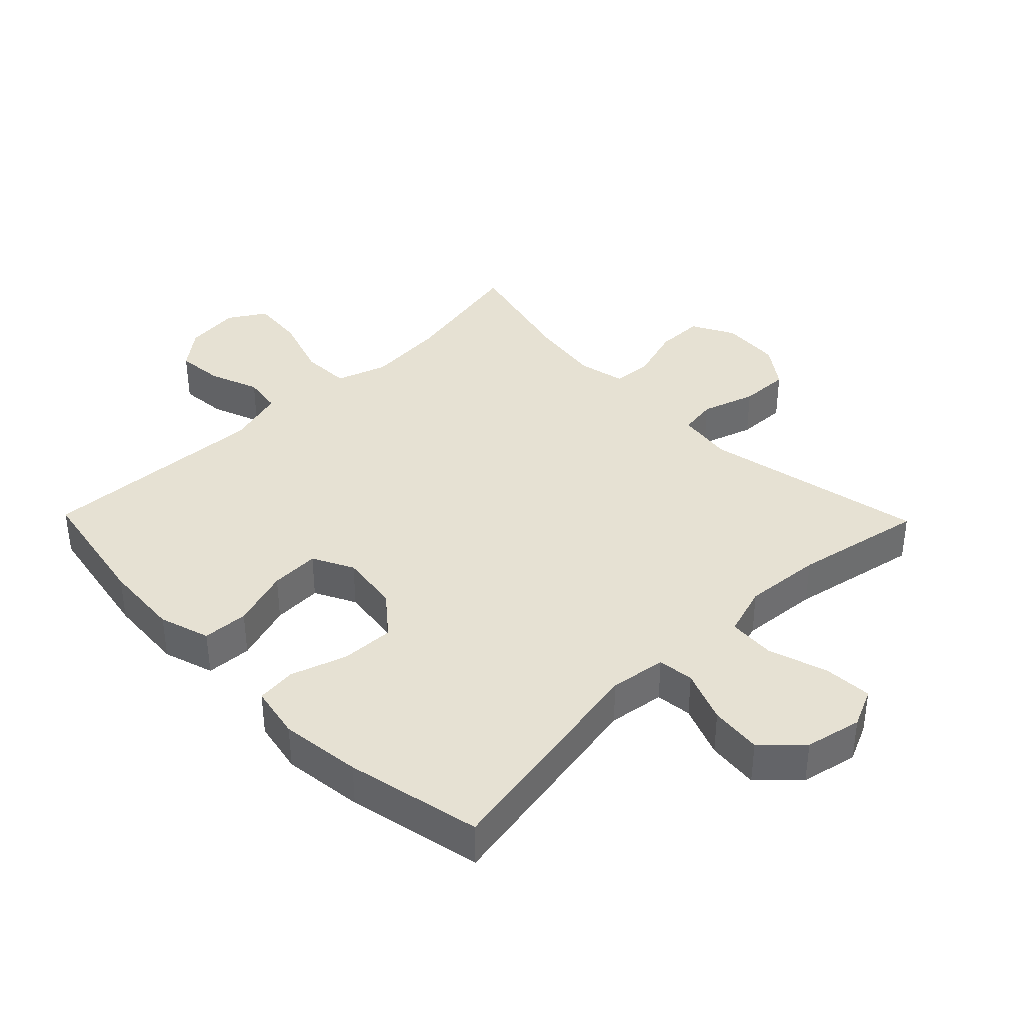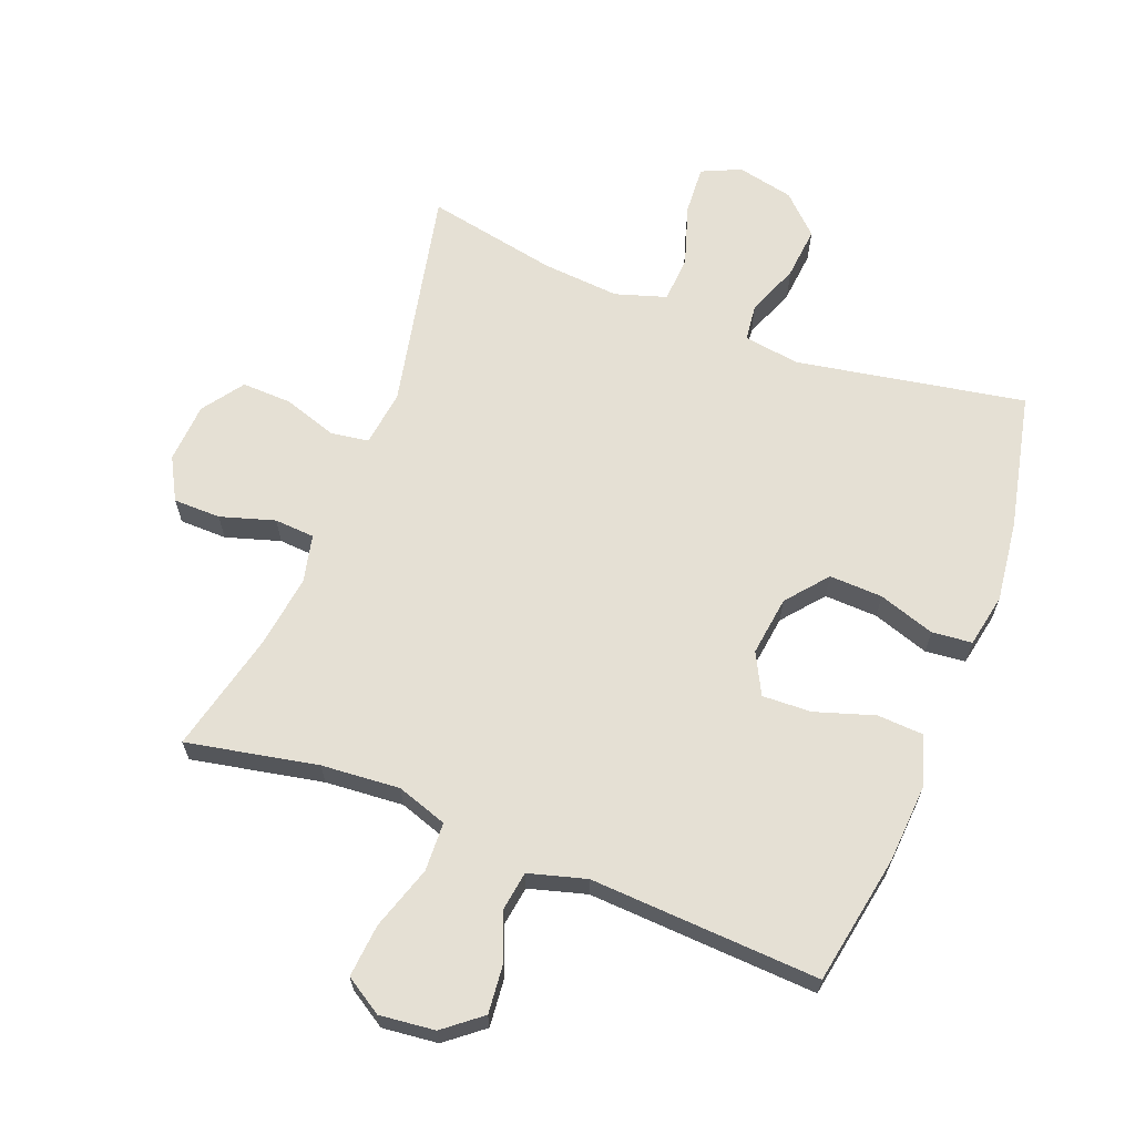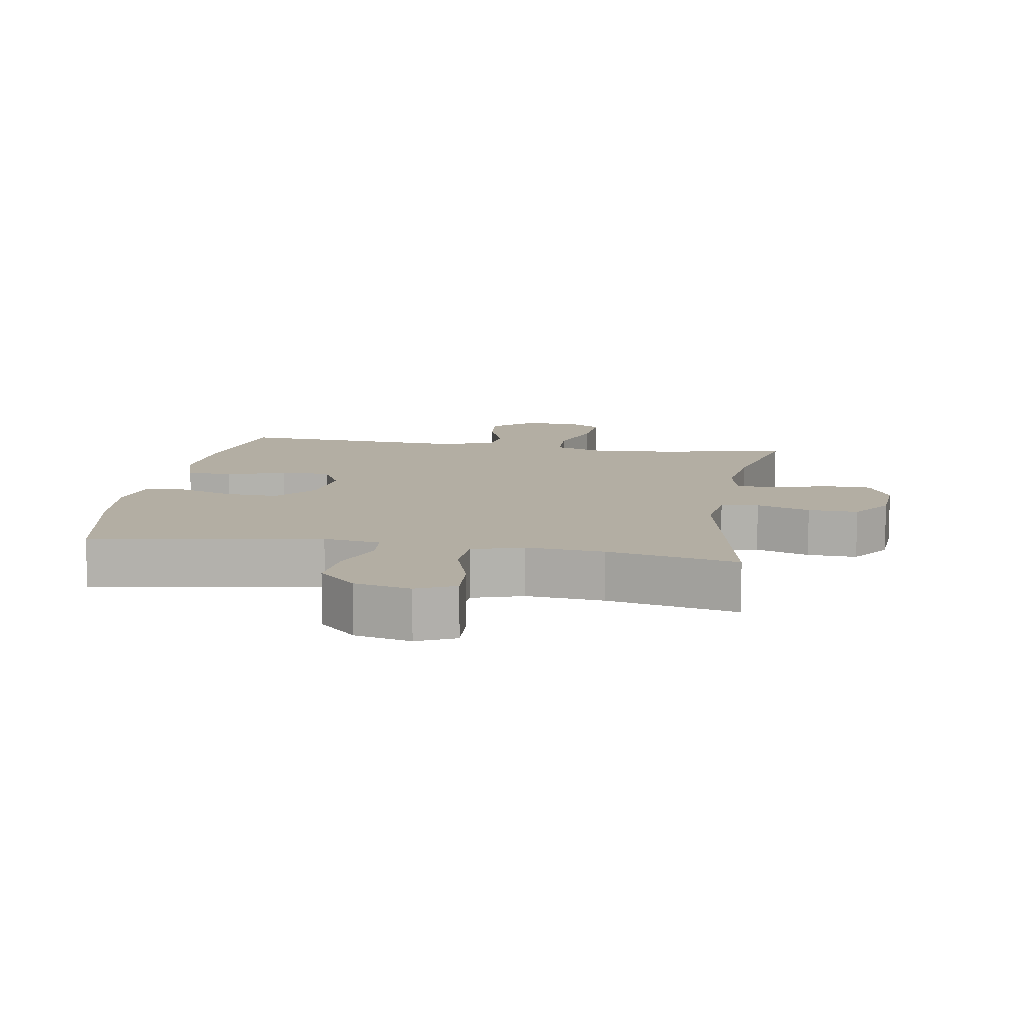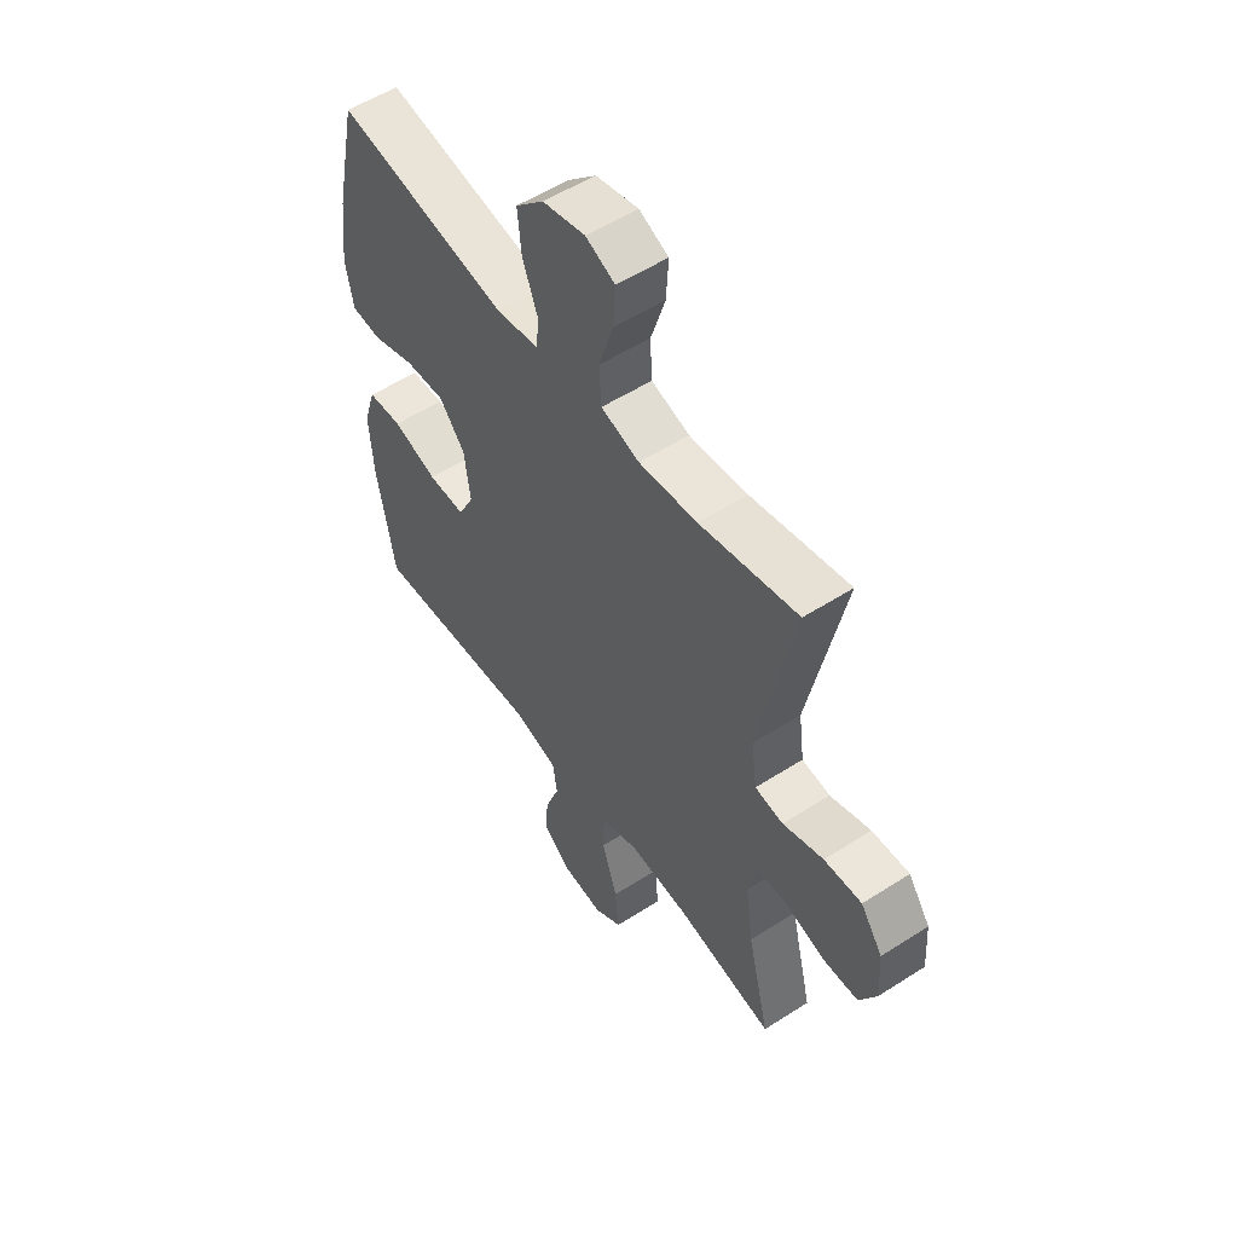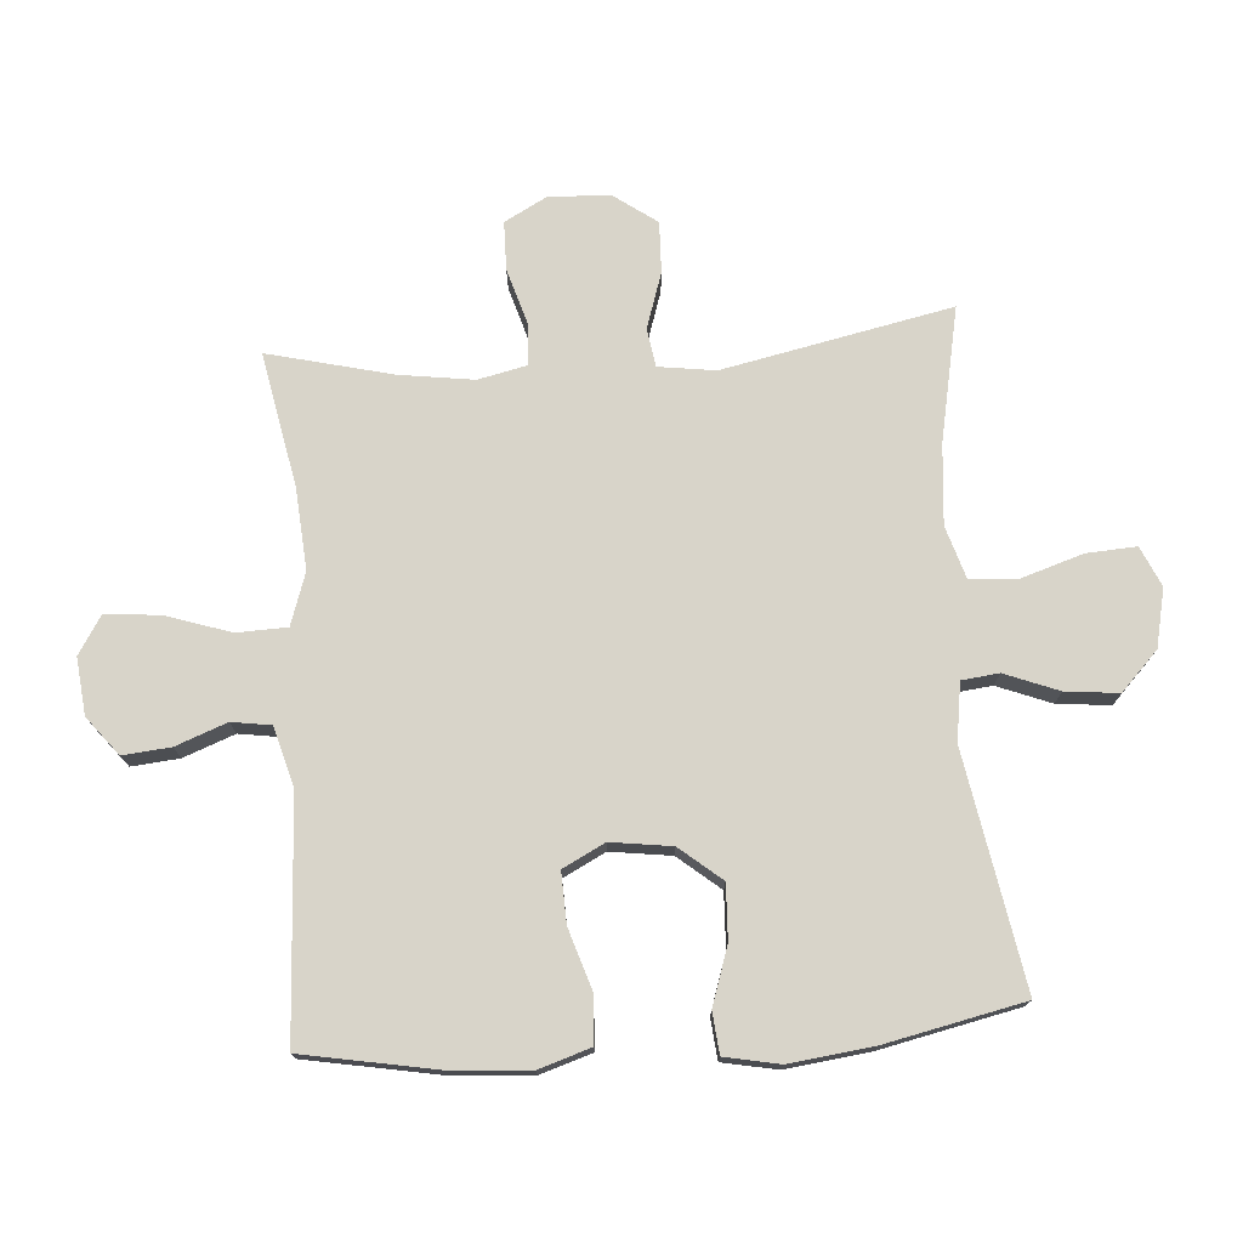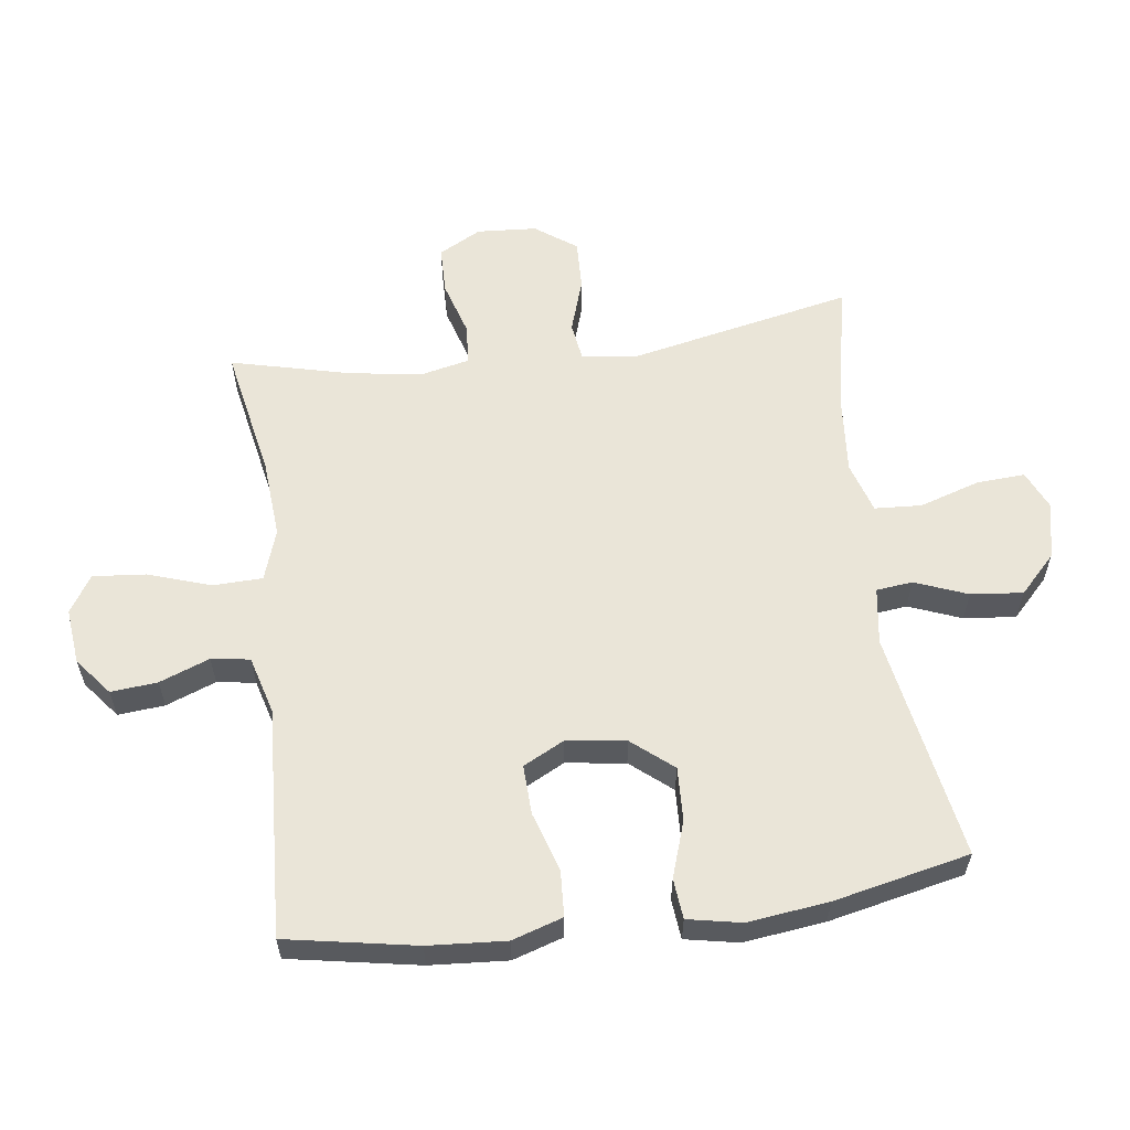
<metadata>
{"format":"obj","ext":"obj","renderer":"f3d","projection":"perspective","resolution":1024,"background":"white","views":[{"elev":38.7,"azim":-44.3,"up":"+Y"},{"elev":65.5,"azim":-158.9,"up":"+Y"},{"elev":11.0,"azim":9.4,"up":"+Y"},{"elev":54.0,"azim":55.6,"up":"+Z"},{"elev":75.1,"azim":-94.1,"up":"+Y"},{"elev":59.4,"azim":-97.5,"up":"+Y"}]}
</metadata>
<code>
o path1410
v -0.1523 0.0375 -0.4724
v -0.06152 0.0375 -0.4978
v -0.05236 0.0375 -0.5584
v -0.08234 0.0375 -0.6373
v -0.08914 0.0375 -0.7108
v -0.03037 0.0375 -0.7577
v 0.05681 0.0375 -0.7671
v 0.1153 0.0375 -0.7303
v 0.1077 0.0375 -0.6467
v 0.07489 0.0375 -0.547
v 0.07755 0.0375 -0.4696
v 0.1574 0.0375 -0.4427
v 0.2808 0.0375 -0.4521
v 0.4874 0.0375 -0.4924
v 0.4408 0.0375 -0.3017
v 0.4249 0.0375 -0.1875
v 0.4416 0.0375 -0.1129
v 0.5049 0.0375 -0.1086
v 0.5906 0.0375 -0.1347
v 0.6653 0.0375 -0.1335
v 0.7012 0.0375 -0.06679
v 0.6949 0.0375 0.02742
v 0.6488 0.0375 0.09191
v 0.5702 0.0375 0.0893
v 0.4856 0.0375 0.06157
v 0.4263 0.0375 0.07051
v 0.4144 0.0375 0.1585
v 0.4874 0.0375 0.5095
v 0.2822 0.0375 0.4687
v 0.1594 0.0375 0.4585
v 0.07924 0.0375 0.4836
v 0.07487 0.0375 0.5576
v 0.105 0.0375 0.6524
v 0.1096 0.0375 0.729
v 0.04837 0.0375 0.7568
v -0.04068 0.0375 0.7374
v -0.09988 0.0375 0.6804
v -0.09171 0.0375 0.5984
v -0.05929 0.0375 0.5154
v -0.06588 0.0375 0.4581
v -0.1548 0.0375 0.4452
v -0.5143 0.0375 0.5095
v -0.5606 0.0375 0.2957
v -0.5764 0.0375 0.1674
v -0.5598 0.0375 0.08292
v -0.4965 0.0375 0.07673
v -0.4078 0.0375 0.1062
v -0.3238 0.0375 0.1096
v -0.2706 0.0375 0.0452
v -0.2579 0.0375 -0.04867
v -0.2912 0.0375 -0.1135
v -0.369 0.0375 -0.1106
v -0.4622 0.0375 -0.08078
v -0.5346 0.0375 -0.08488
v -0.5601 0.0375 -0.1648
v -0.5515 0.0375 -0.2874
v -0.5143 0.0375 -0.4924
v -0.1523 -0.0375 -0.4724
v -0.06152 -0.0375 -0.4978
v -0.05236 -0.0375 -0.5584
v -0.08234 -0.0375 -0.6373
v -0.08914 -0.0375 -0.7108
v -0.03037 -0.0375 -0.7577
v 0.05681 -0.0375 -0.7671
v 0.1153 -0.0375 -0.7303
v 0.1077 -0.0375 -0.6467
v 0.07489 -0.0375 -0.547
v 0.07755 -0.0375 -0.4696
v 0.1574 -0.0375 -0.4427
v 0.2808 -0.0375 -0.4521
v 0.4874 -0.0375 -0.4924
v 0.4408 -0.0375 -0.3017
v 0.4249 -0.0375 -0.1875
v 0.4416 -0.0375 -0.1129
v 0.5049 -0.0375 -0.1086
v 0.5906 -0.0375 -0.1347
v 0.6653 -0.0375 -0.1335
v 0.7012 -0.0375 -0.06679
v 0.6949 -0.0375 0.02742
v 0.6488 -0.0375 0.09191
v 0.5702 -0.0375 0.0893
v 0.4856 -0.0375 0.06157
v 0.4263 -0.0375 0.07051
v 0.4144 -0.0375 0.1585
v 0.4874 -0.0375 0.5095
v 0.2822 -0.0375 0.4687
v 0.1594 -0.0375 0.4585
v 0.07924 -0.0375 0.4836
v 0.07487 -0.0375 0.5576
v 0.105 -0.0375 0.6524
v 0.1096 -0.0375 0.729
v 0.04837 -0.0375 0.7568
v -0.04068 -0.0375 0.7374
v -0.09988 -0.0375 0.6804
v -0.09171 -0.0375 0.5984
v -0.05929 -0.0375 0.5154
v -0.06588 -0.0375 0.4581
v -0.1548 -0.0375 0.4452
v -0.5143 -0.0375 0.5095
v -0.5606 -0.0375 0.2957
v -0.5764 -0.0375 0.1674
v -0.5598 -0.0375 0.08292
v -0.4965 -0.0375 0.07673
v -0.4078 -0.0375 0.1062
v -0.3238 -0.0375 0.1096
v -0.2706 -0.0375 0.0452
v -0.2579 -0.0375 -0.04867
v -0.2912 -0.0375 -0.1135
v -0.369 -0.0375 -0.1106
v -0.4622 -0.0375 -0.08078
v -0.5346 -0.0375 -0.08488
v -0.5601 -0.0375 -0.1648
v -0.5515 -0.0375 -0.2874
v -0.5143 -0.0375 -0.4924
v 0.6653 0.0375 -0.1335
v 0.6653 0.0375 -0.1335
v 0.7012 0.0375 -0.06679
v 0.6949 0.0375 0.02742
v 0.6488 0.0375 0.09191
v 0.5906 0.0375 -0.1347
v 0.5702 0.0375 0.0893
v 0.5049 0.0375 -0.1086
v 0.4856 0.0375 0.06157
v 0.4416 0.0375 -0.1129
v 0.4416 0.0375 -0.1129
v 0.4263 0.0375 0.07051
v 0.4263 0.0375 0.07051
v 0.4874 0.0375 -0.4924
v 0.4874 0.0375 -0.4924
v 0.4408 0.0375 -0.3017
v 0.4249 0.0375 -0.1875
v 0.4144 0.0375 0.1585
v 0.4874 0.0375 0.5095
v 0.4874 0.0375 0.5095
v 0.2822 0.0375 0.4687
v 0.2808 0.0375 -0.4521
v 0.1594 0.0375 0.4585
v 0.1574 0.0375 -0.4427
v 0.07924 0.0375 0.4836
v 0.07924 0.0375 0.4836
v 0.07755 0.0375 -0.4696
v 0.07755 0.0375 -0.4696
v 0.05681 0.0375 -0.7671
v 0.1153 0.0375 -0.7303
v 0.1153 0.0375 -0.7303
v 0.1077 0.0375 -0.6467
v 0.105 0.0375 0.6524
v 0.1096 0.0375 0.729
v 0.1096 0.0375 0.729
v 0.04837 0.0375 0.7568
v 0.07489 0.0375 -0.547
v 0.07487 0.0375 0.5576
v -0.03037 0.0375 -0.7577
v -0.04068 0.0375 0.7374
v -0.08914 0.0375 -0.7108
v -0.09988 0.0375 0.6804
v -0.08234 0.0375 -0.6373
v -0.05236 0.0375 -0.5584
v -0.06152 0.0375 -0.4978
v -0.06152 0.0375 -0.4978
v -0.05929 0.0375 0.5154
v -0.06588 0.0375 0.4581
v -0.06588 0.0375 0.4581
v -0.09171 0.0375 0.5984
v -0.1523 0.0375 -0.4724
v -0.1548 0.0375 0.4452
v -0.2579 0.0375 -0.04867
v -0.2912 0.0375 -0.1135
v -0.2912 0.0375 -0.1135
v -0.2706 0.0375 0.0452
v -0.3238 0.0375 0.1096
v -0.369 0.0375 -0.1106
v -0.4078 0.0375 0.1062
v -0.4622 0.0375 -0.08078
v -0.4965 0.0375 0.07673
v -0.5346 0.0375 -0.08488
v -0.5346 0.0375 -0.08488
v -0.5143 0.0375 -0.4924
v -0.5143 0.0375 -0.4924
v -0.5143 0.0375 0.5095
v -0.5143 0.0375 0.5095
v -0.5598 0.0375 0.08292
v -0.5598 0.0375 0.08292
v -0.5515 0.0375 -0.2874
v -0.5601 0.0375 -0.1648
v -0.5606 0.0375 0.2957
v -0.5764 0.0375 0.1674
v 0.6653 -0.0375 -0.1335
v 0.6653 -0.0375 -0.1335
v 0.7012 -0.0375 -0.06679
v 0.6949 -0.0375 0.02742
v 0.6488 -0.0375 0.09191
v 0.5906 -0.0375 -0.1347
v 0.5702 -0.0375 0.0893
v 0.5049 -0.0375 -0.1086
v 0.4856 -0.0375 0.06157
v 0.4416 -0.0375 -0.1129
v 0.4416 -0.0375 -0.1129
v 0.4263 -0.0375 0.07051
v 0.4263 -0.0375 0.07051
v 0.4874 -0.0375 -0.4924
v 0.4874 -0.0375 -0.4924
v 0.4408 -0.0375 -0.3017
v 0.4249 -0.0375 -0.1875
v 0.4144 -0.0375 0.1585
v 0.4874 -0.0375 0.5095
v 0.4874 -0.0375 0.5095
v 0.2822 -0.0375 0.4687
v 0.2808 -0.0375 -0.4521
v 0.1594 -0.0375 0.4585
v 0.1574 -0.0375 -0.4427
v 0.07924 -0.0375 0.4836
v 0.07924 -0.0375 0.4836
v 0.07755 -0.0375 -0.4696
v 0.07755 -0.0375 -0.4696
v 0.05681 -0.0375 -0.7671
v 0.1153 -0.0375 -0.7303
v 0.1153 -0.0375 -0.7303
v 0.1077 -0.0375 -0.6467
v 0.105 -0.0375 0.6524
v 0.1096 -0.0375 0.729
v 0.1096 -0.0375 0.729
v 0.04837 -0.0375 0.7568
v 0.07489 -0.0375 -0.547
v 0.07487 -0.0375 0.5576
v -0.03037 -0.0375 -0.7577
v -0.04068 -0.0375 0.7374
v -0.08914 -0.0375 -0.7108
v -0.09988 -0.0375 0.6804
v -0.08234 -0.0375 -0.6373
v -0.05236 -0.0375 -0.5584
v -0.06152 -0.0375 -0.4978
v -0.06152 -0.0375 -0.4978
v -0.05929 -0.0375 0.5154
v -0.06588 -0.0375 0.4581
v -0.06588 -0.0375 0.4581
v -0.09171 -0.0375 0.5984
v -0.1523 -0.0375 -0.4724
v -0.1548 -0.0375 0.4452
v -0.2579 -0.0375 -0.04867
v -0.2912 -0.0375 -0.1135
v -0.2912 -0.0375 -0.1135
v -0.2706 -0.0375 0.0452
v -0.3238 -0.0375 0.1096
v -0.369 -0.0375 -0.1106
v -0.4078 -0.0375 0.1062
v -0.4622 -0.0375 -0.08078
v -0.4965 -0.0375 0.07673
v -0.5346 -0.0375 -0.08488
v -0.5346 -0.0375 -0.08488
v -0.5143 -0.0375 -0.4924
v -0.5143 -0.0375 -0.4924
v -0.5143 -0.0375 0.5095
v -0.5143 -0.0375 0.5095
v -0.5598 -0.0375 0.08292
v -0.5598 -0.0375 0.08292
v -0.5515 -0.0375 -0.2874
v -0.5601 -0.0375 -0.1648
v -0.5606 -0.0375 0.2957
v -0.5764 -0.0375 0.1674
f 234 225 237
f 219 216 217
f 196 197 195
f 225 220 237
f 259 239 253
f 251 238 257
f 240 199 243
f 231 224 232
f 210 205 208
f 234 212 225
f 244 243 239
f 243 205 210
f 235 212 234
f 204 209 203
f 247 258 245
f 214 232 224
f 243 210 235
f 249 258 247
f 226 216 219
f 240 204 197
f 235 210 212
f 260 246 259
f 237 227 229
f 241 214 240
f 224 231 219
f 208 205 206
f 243 199 205
f 240 211 204
f 227 220 223
f 223 220 221
f 190 193 188
f 255 248 260
f 230 219 231
f 203 209 201
f 191 193 190
f 228 226 230
f 239 243 235
f 214 211 240
f 248 246 260
f 226 219 230
f 211 209 204
f 196 195 194
f 240 197 199
f 199 197 196
f 194 193 191
f 245 257 241
f 238 214 241
f 259 246 244
f 194 191 192
f 258 257 245
f 195 193 194
f 238 241 257
f 259 244 239
f 232 214 238
f 237 220 227
f 116 21 78 189
f 21 22 79 78
f 22 23 80 79
f 19 20 77 76
f 23 24 81 80
f 18 19 76 75
f 24 25 82 81
f 125 18 75 198
f 25 127 200 82
f 129 15 72 202
f 16 17 74 73
f 15 16 73 72
f 27 134 207 84
f 26 27 84 83
f 28 29 86 85
f 13 14 71 70
f 29 30 87 86
f 12 13 70 69
f 30 140 213 87
f 142 12 69 215
f 7 145 218 64
f 8 9 66 65
f 33 149 222 90
f 34 35 92 91
f 9 10 67 66
f 32 33 90 89
f 31 32 89 88
f 10 11 68 67
f 6 7 64 63
f 35 36 93 92
f 5 6 63 62
f 36 37 94 93
f 4 5 62 61
f 3 4 61 60
f 160 3 60 233
f 39 163 236 96
f 38 39 96 95
f 37 38 95 94
f 1 2 59 58
f 40 41 98 97
f 50 169 242 107
f 49 50 107 106
f 48 49 106 105
f 51 52 109 108
f 47 48 105 104
f 52 53 110 109
f 46 47 104 103
f 53 177 250 110
f 179 1 58 252
f 41 181 254 98
f 183 46 103 256
f 56 57 114 113
f 55 56 113 112
f 54 55 112 111
f 42 43 100 99
f 44 45 102 101
f 43 44 101 100
f 161 164 152
f 146 144 143
f 123 122 124
f 152 164 147
f 186 180 166
f 178 184 165
f 167 170 126
f 158 159 151
f 137 135 132
f 161 152 139
f 171 166 170
f 170 137 132
f 162 161 139
f 131 130 136
f 174 172 185
f 141 151 159
f 170 162 137
f 176 174 185
f 153 146 143
f 167 124 131
f 162 139 137
f 187 186 173
f 164 156 154
f 168 167 141
f 151 146 158
f 135 133 132
f 170 132 126
f 167 131 138
f 154 150 147
f 150 148 147
f 117 115 120
f 182 187 175
f 157 158 146
f 130 128 136
f 118 117 120
f 155 157 153
f 166 162 170
f 141 167 138
f 175 187 173
f 153 157 146
f 138 131 136
f 123 121 122
f 167 126 124
f 126 123 124
f 121 118 120
f 172 168 184
f 165 168 141
f 186 171 173
f 121 119 118
f 185 172 184
f 122 121 120
f 165 184 168
f 186 166 171
f 159 165 141
f 164 154 147

</code>
